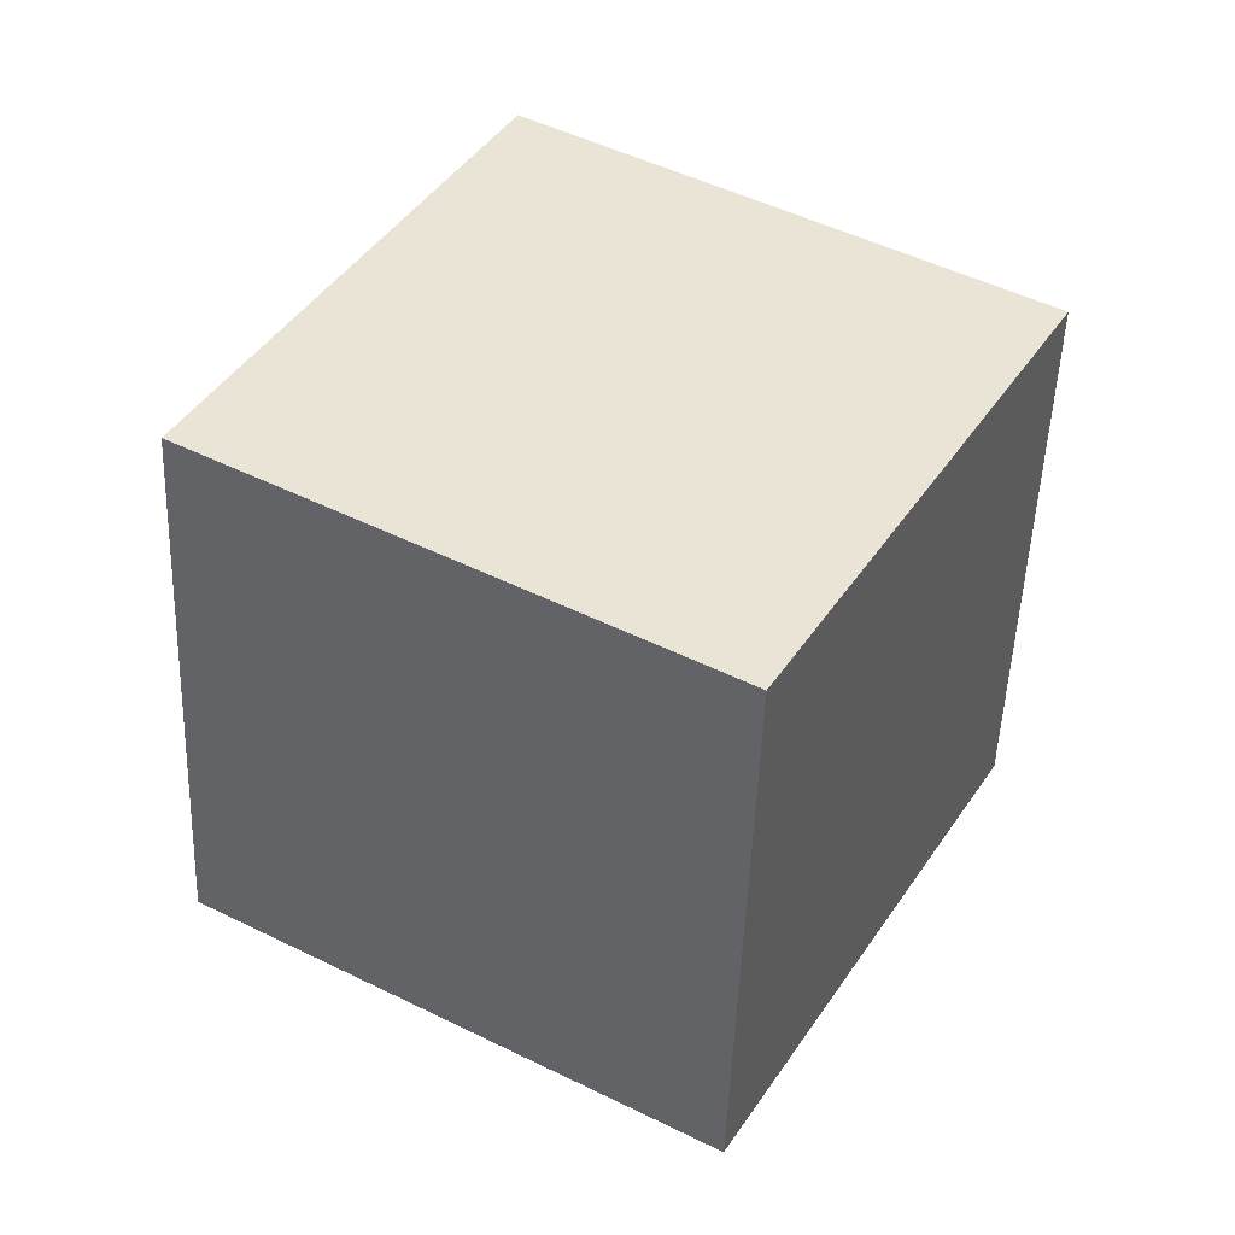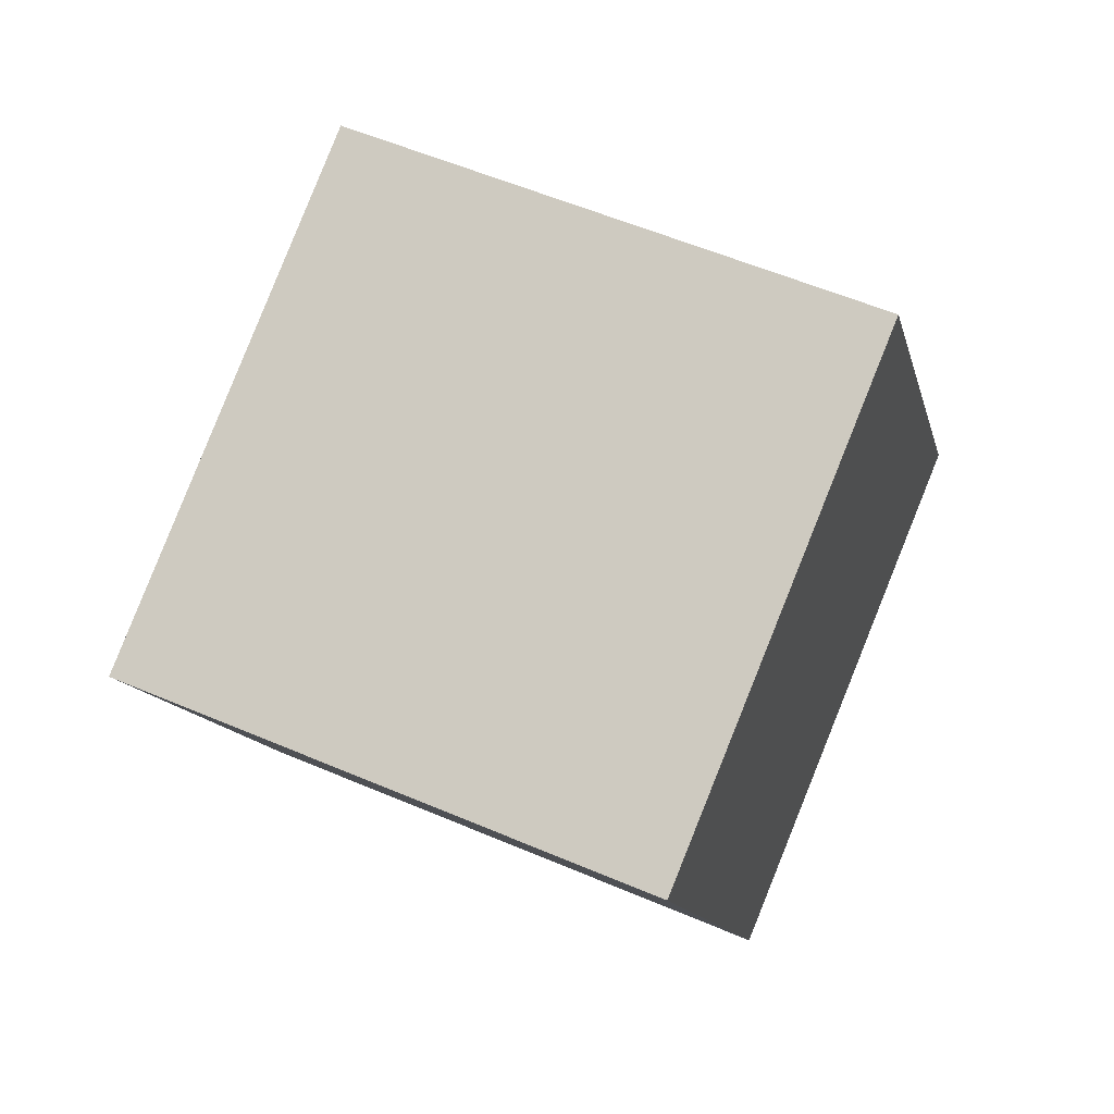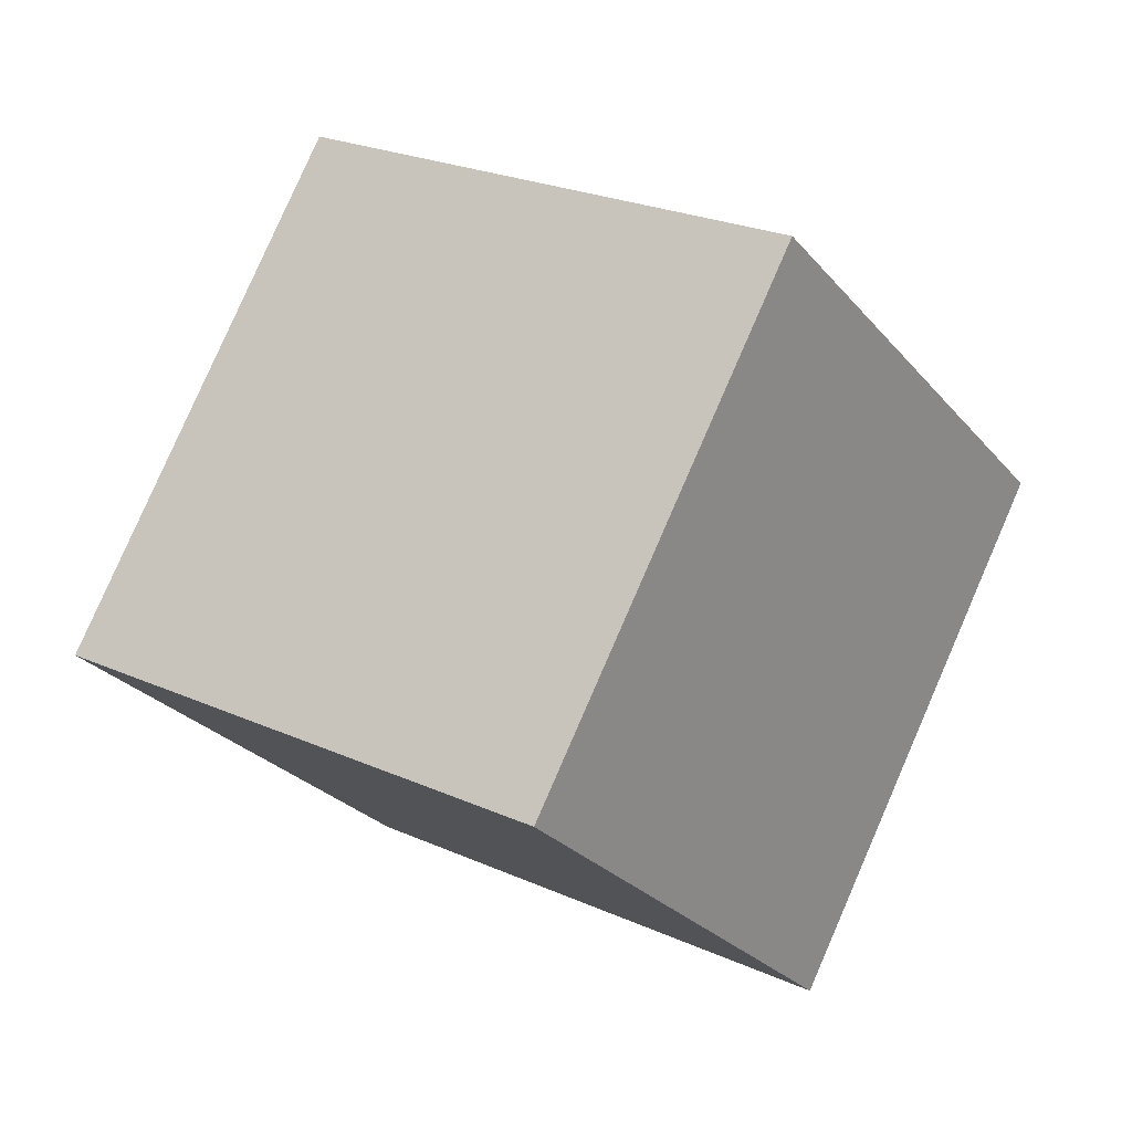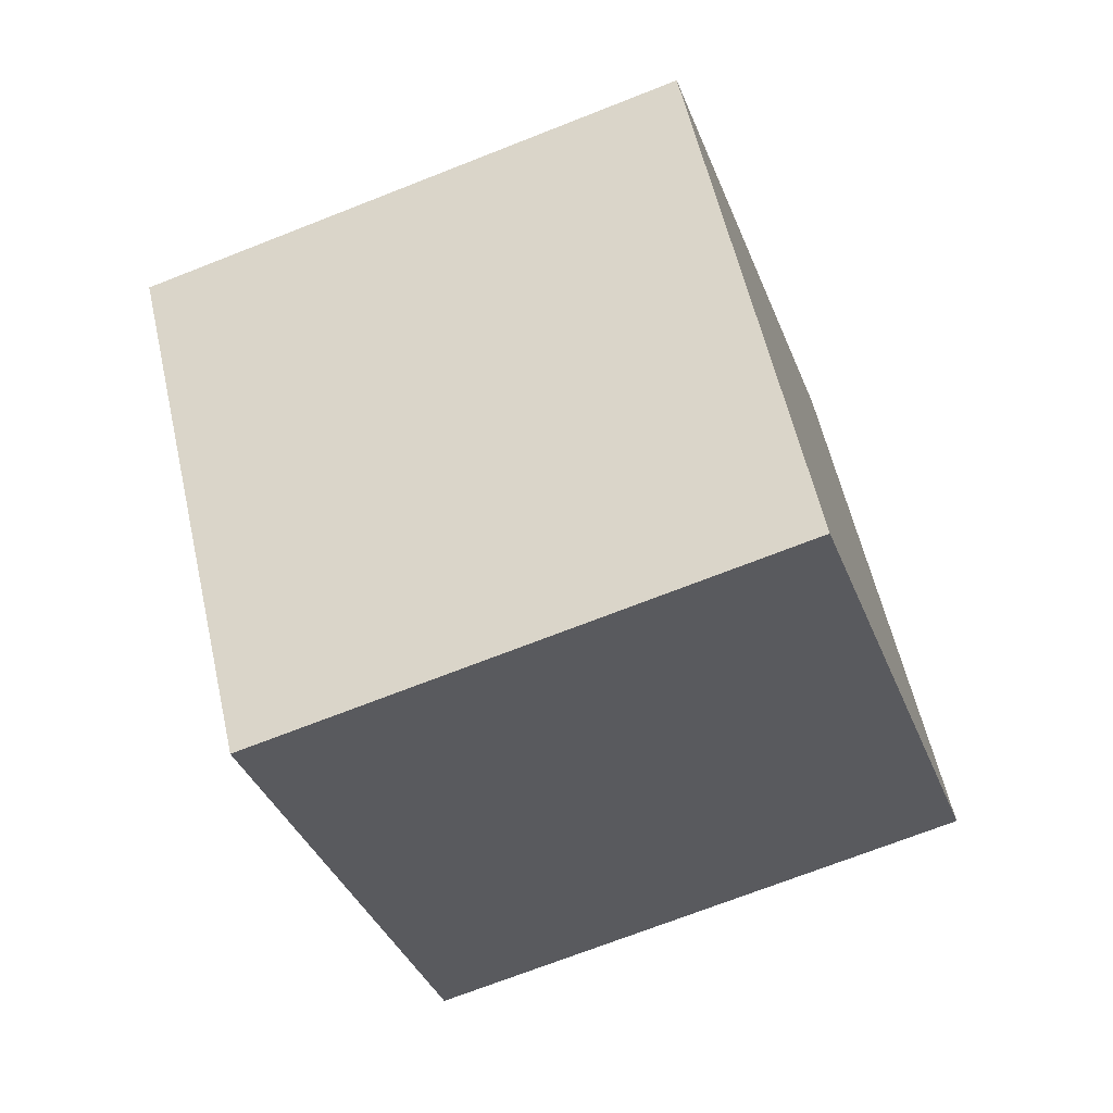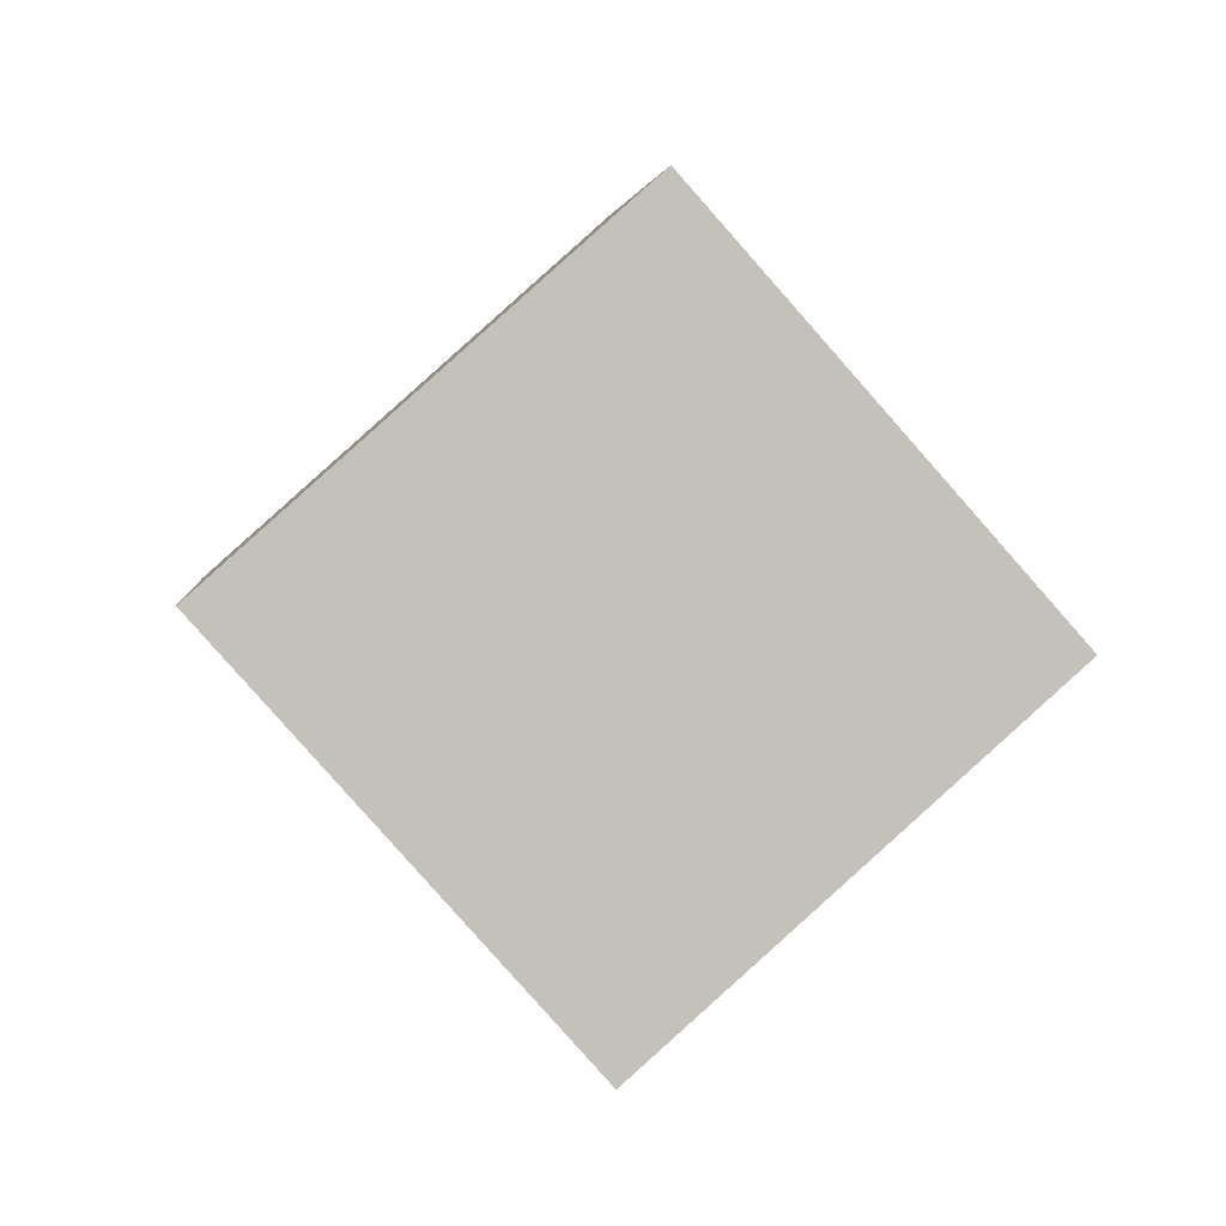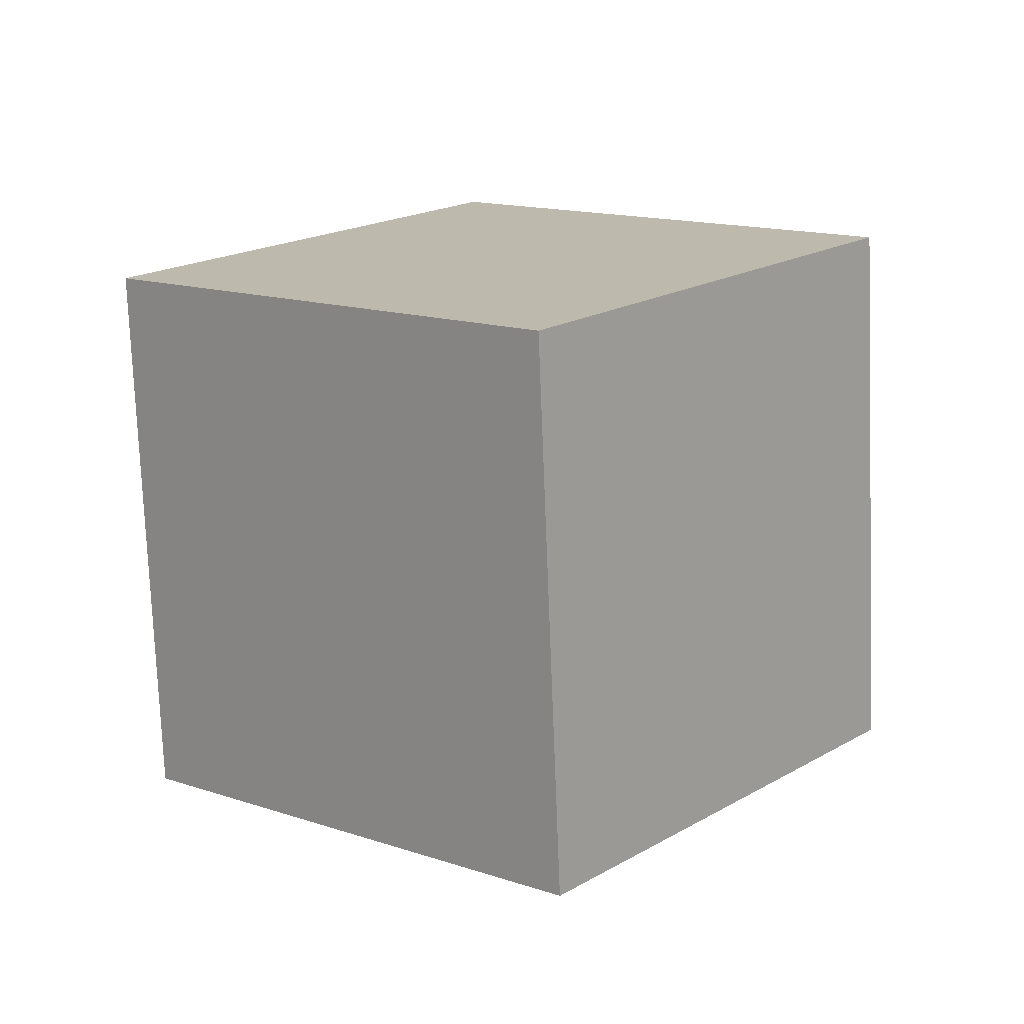
<metadata>
{"format":"obj","ext":"obj","renderer":"f3d","projection":"perspective","resolution":1024,"background":"white","views":[{"elev":19.1,"azim":-31.6,"up":"+Y"},{"elev":2.2,"azim":-137.5,"up":"+Y"},{"elev":-9.3,"azim":-119.4,"up":"+Y"},{"elev":73.2,"azim":103.7,"up":"+Y"},{"elev":-53.7,"azim":-123.9,"up":"+Z"},{"elev":-8.0,"azim":-20.8,"up":"+Y"}]}
</metadata>
<code>
v 7.67 0.1657 -10.59
v -0.7824 -3.121 -6.376
v 5.886 9.334 -7.017
v -2.566 6.047 -2.802
v 12.71 -2.103 -2.255
v 4.256 -5.39 1.959
v 10.92 7.065 1.318
v 2.473 3.778 5.533
f 2 4 1
f 5 2 1
f 1 4 3
f 3 5 1
f 2 8 4
f 6 2 5
f 6 8 2
f 4 8 3
f 7 5 3
f 3 8 7
f 7 6 5
f 8 6 7

</code>
